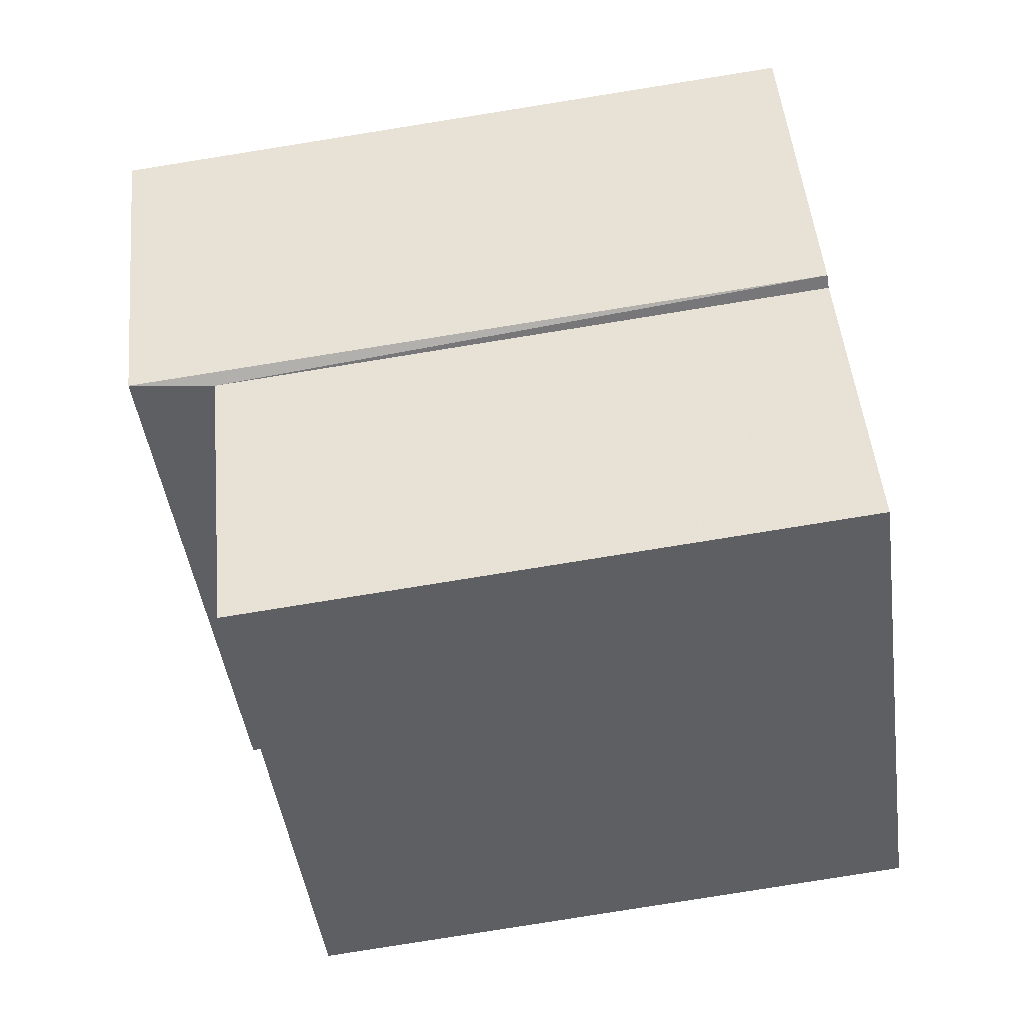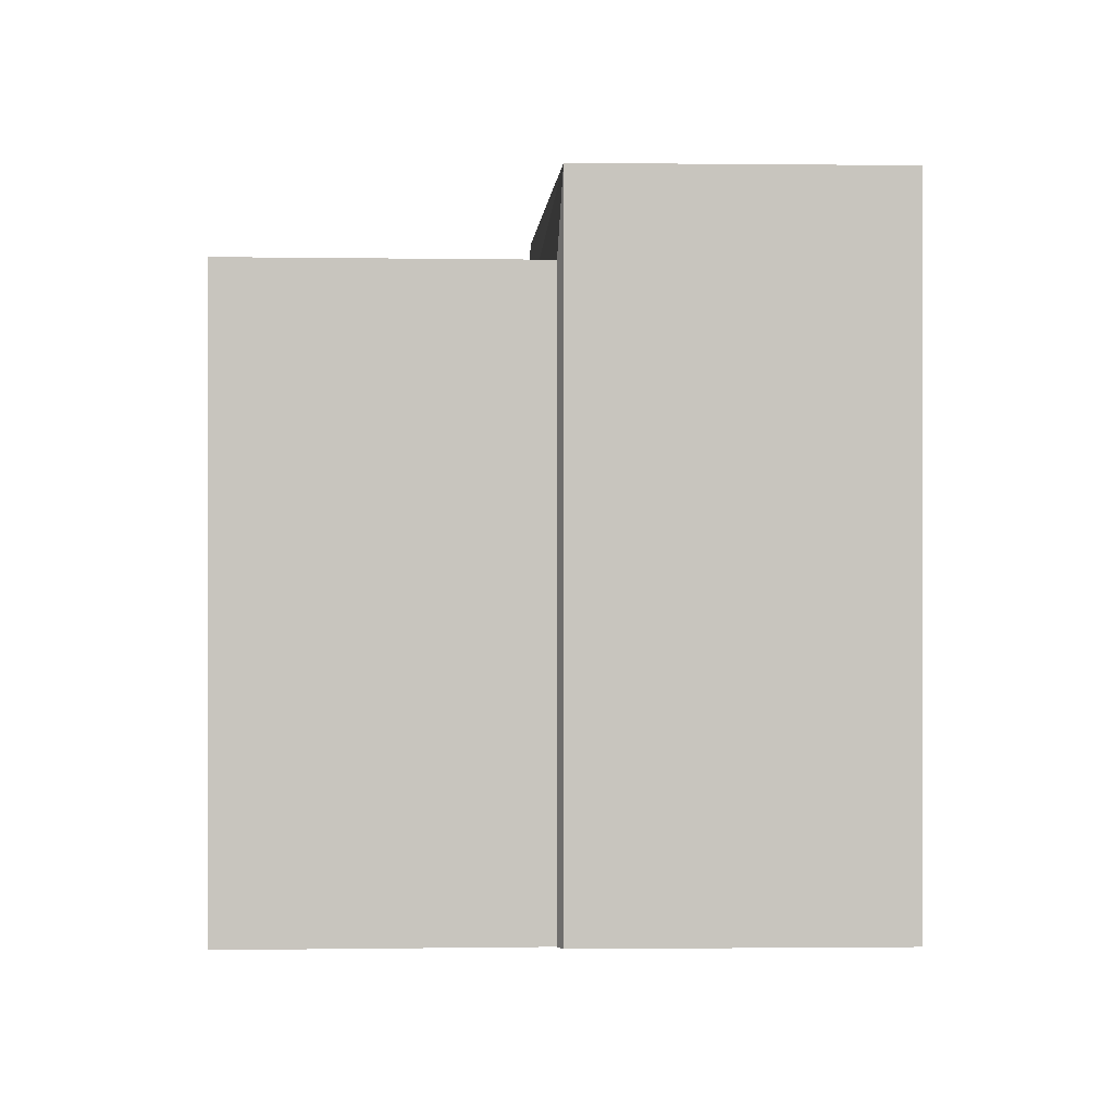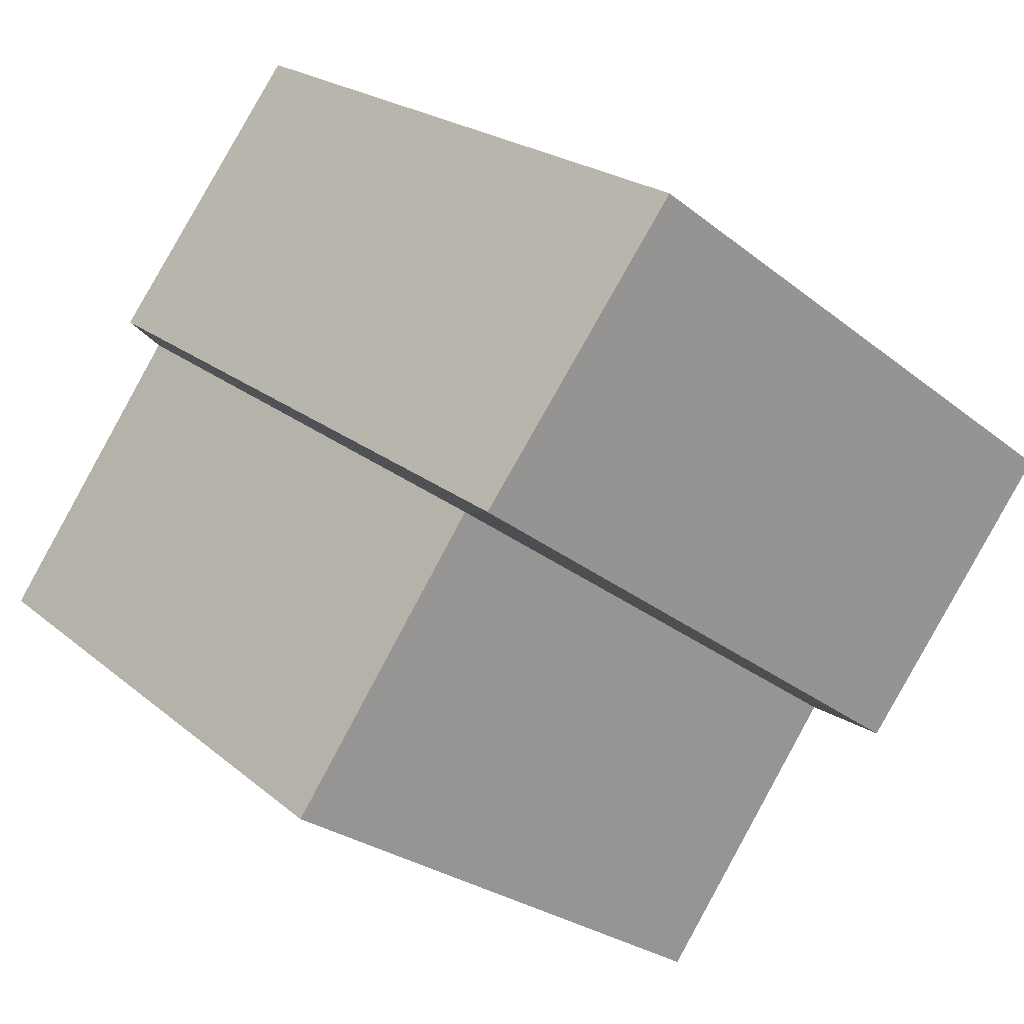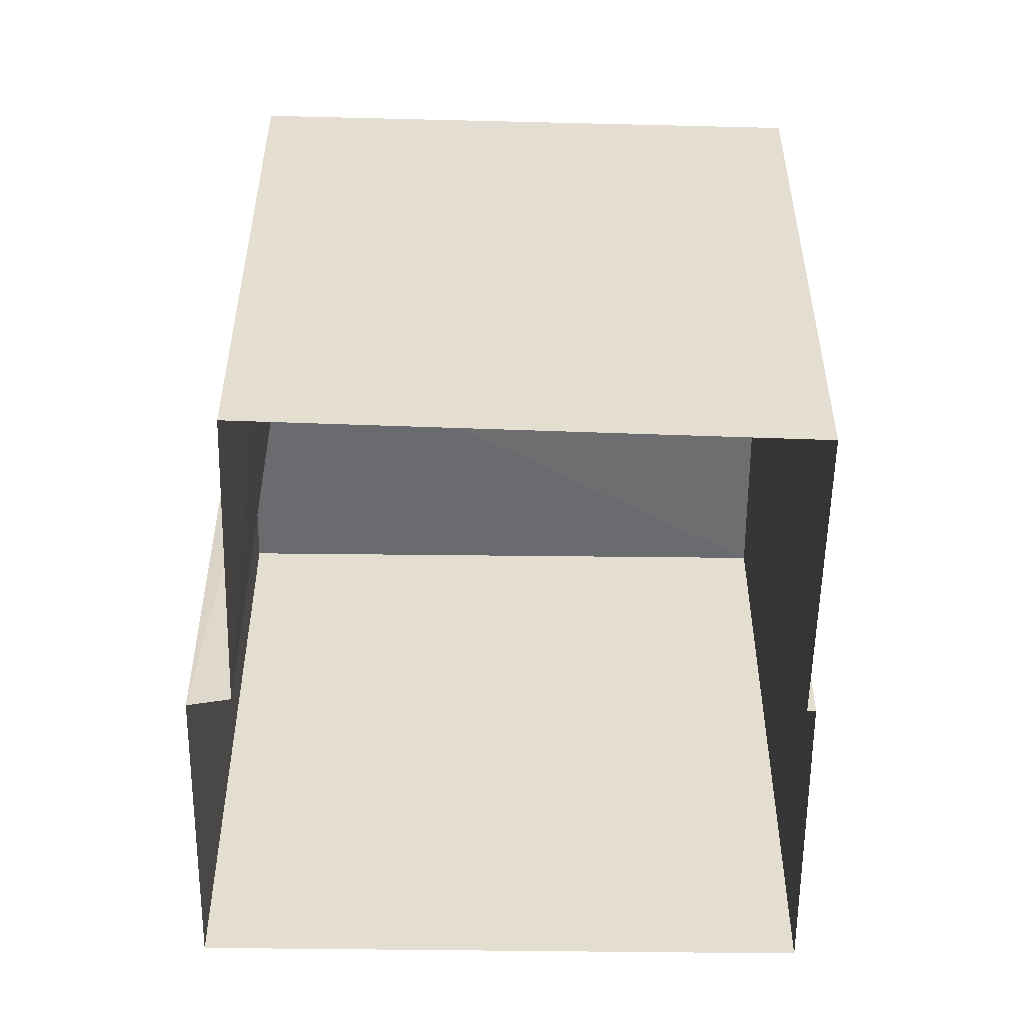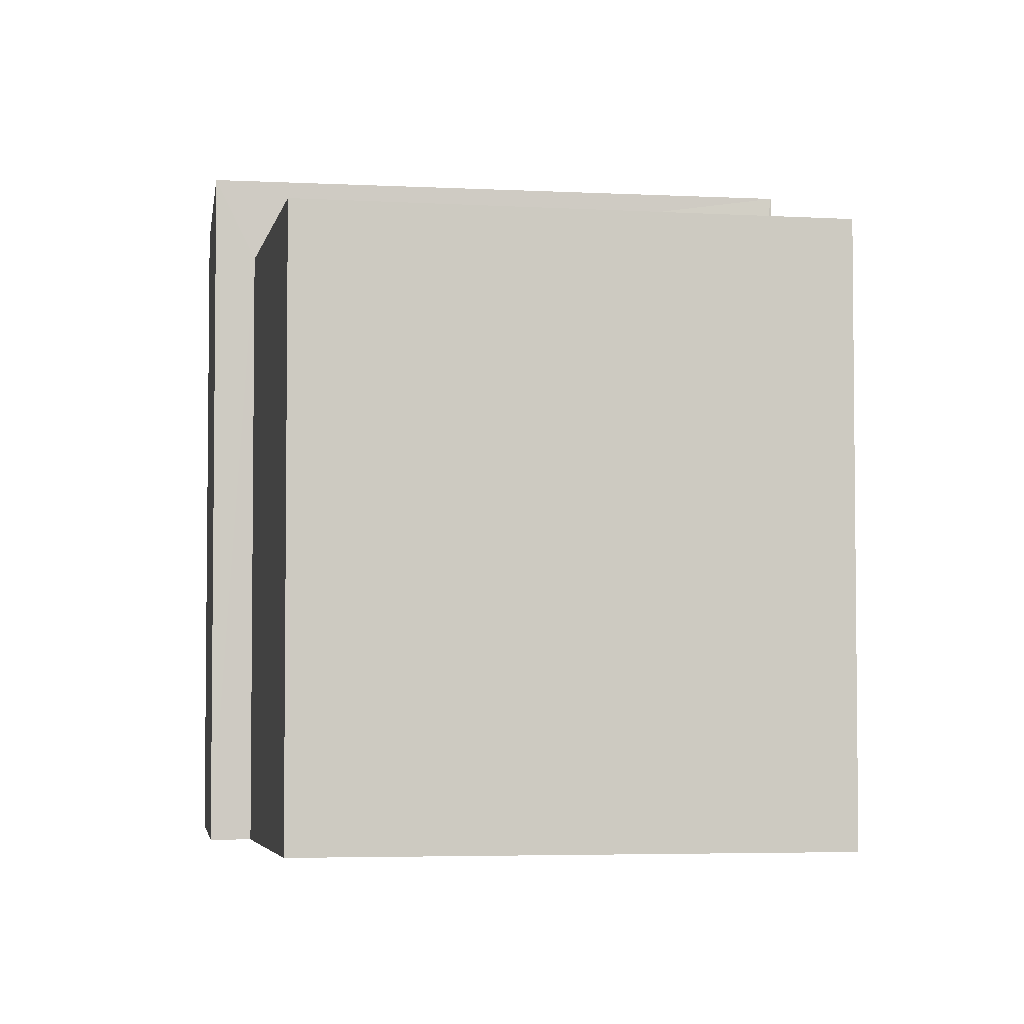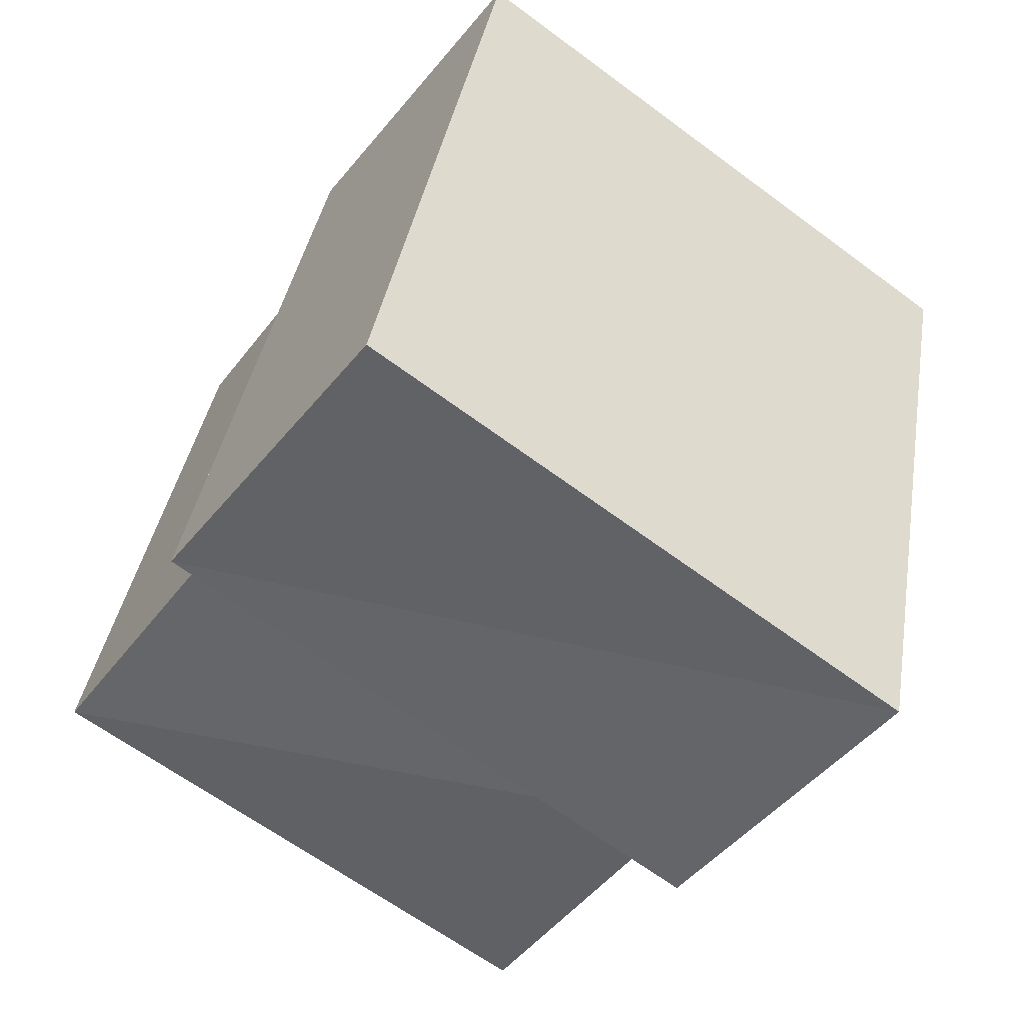
<metadata>
{"format":"obj","ext":"obj","renderer":"f3d","projection":"perspective","resolution":1024,"background":"white","views":[{"elev":-78.5,"azim":99.0,"up":"+Y"},{"elev":-0.2,"azim":50.4,"up":"+Z"},{"elev":21.8,"azim":-34.8,"up":"+Y"},{"elev":-54.4,"azim":-37.1,"up":"+Z"},{"elev":-4.5,"azim":-45.5,"up":"+Z"},{"elev":37.5,"azim":9.2,"up":"+Y"}]}
</metadata>
<code>
v 1.196e+05 7.861e+05 25.16
v 1.196e+05 7.861e+05 25.16
v 1.196e+05 7.861e+05 25.16
v 1.196e+05 7.861e+05 25.16
v 1.196e+05 7.861e+05 25.16
v 1.196e+05 7.861e+05 25.16
v 1.196e+05 7.861e+05 25.16
v 1.196e+05 7.861e+05 25.16
v 1.196e+05 7.861e+05 30.54
v 1.196e+05 7.861e+05 30.55
v 1.196e+05 7.861e+05 30.54
v 1.196e+05 7.861e+05 30.55
v 1.196e+05 7.861e+05 31.29
v 1.196e+05 7.861e+05 31.28
v 1.196e+05 7.861e+05 31.28
v 1.196e+05 7.861e+05 31.29
f 1 2 3
f 1 3 4
f 2 5 6
f 3 6 7
f 7 6 8
f 3 2 6
f 9 10 11
f 9 12 10
f 13 14 15
f 16 13 15
f 6 11 8
f 6 9 11
f 10 7 8
f 11 10 8
f 3 7 10
f 12 3 10
f 6 5 9
f 5 14 9
f 3 12 4
f 12 14 13
f 9 14 12
f 4 12 13
f 14 5 2
f 15 14 2
f 13 1 4
f 13 16 1
f 16 2 1
f 16 15 2

</code>
